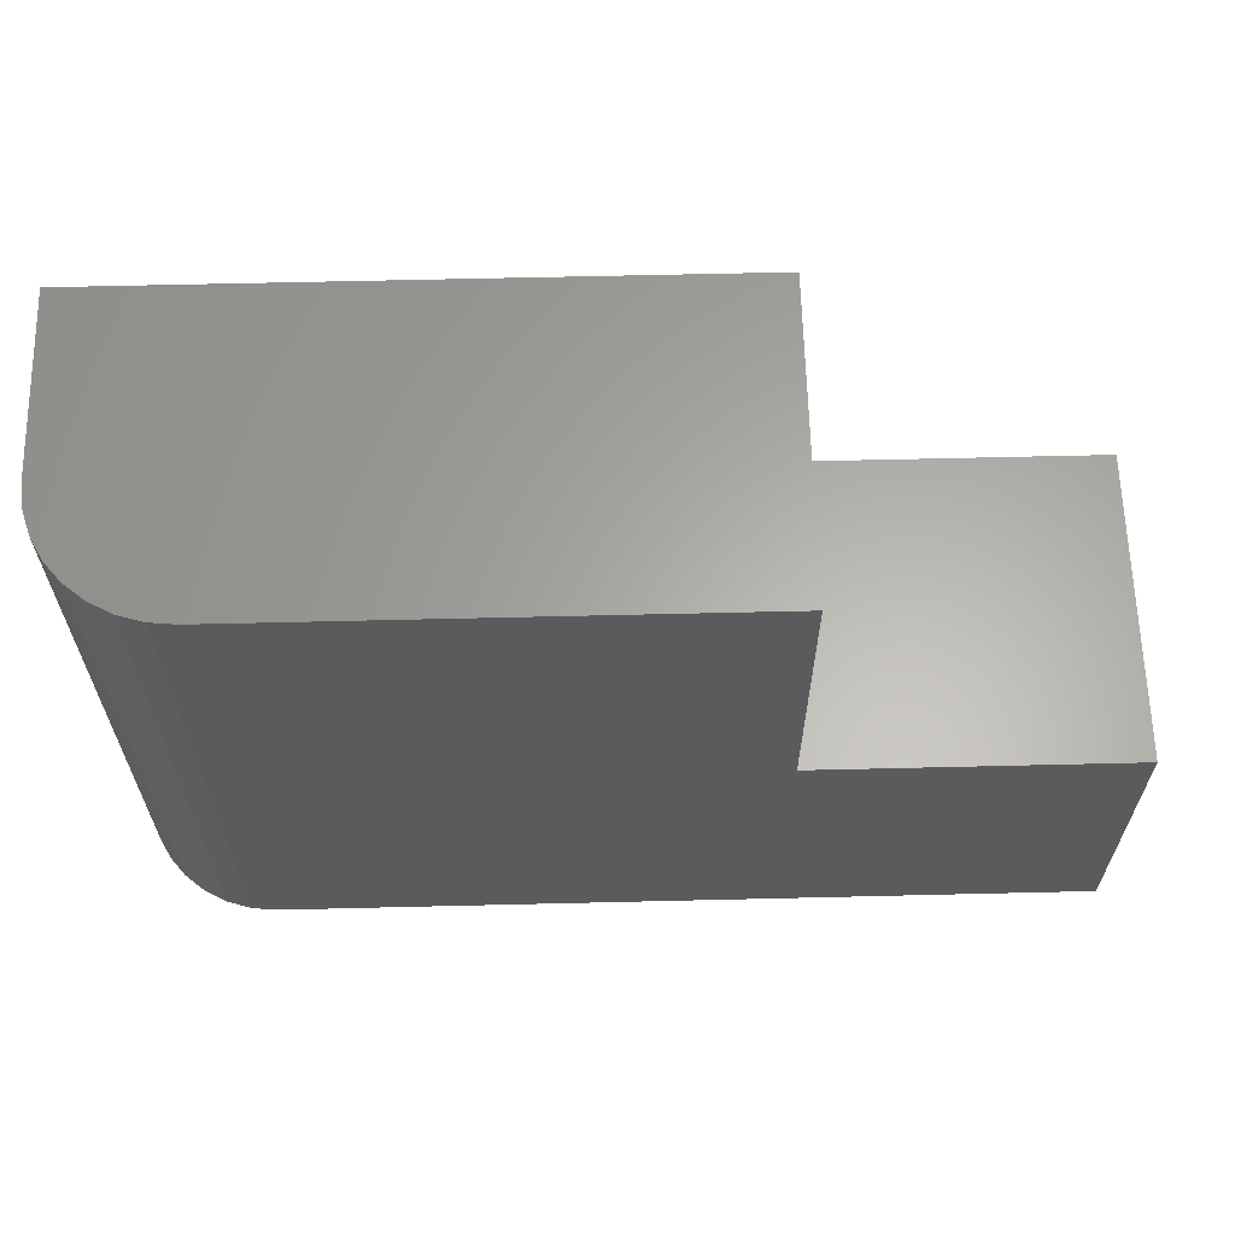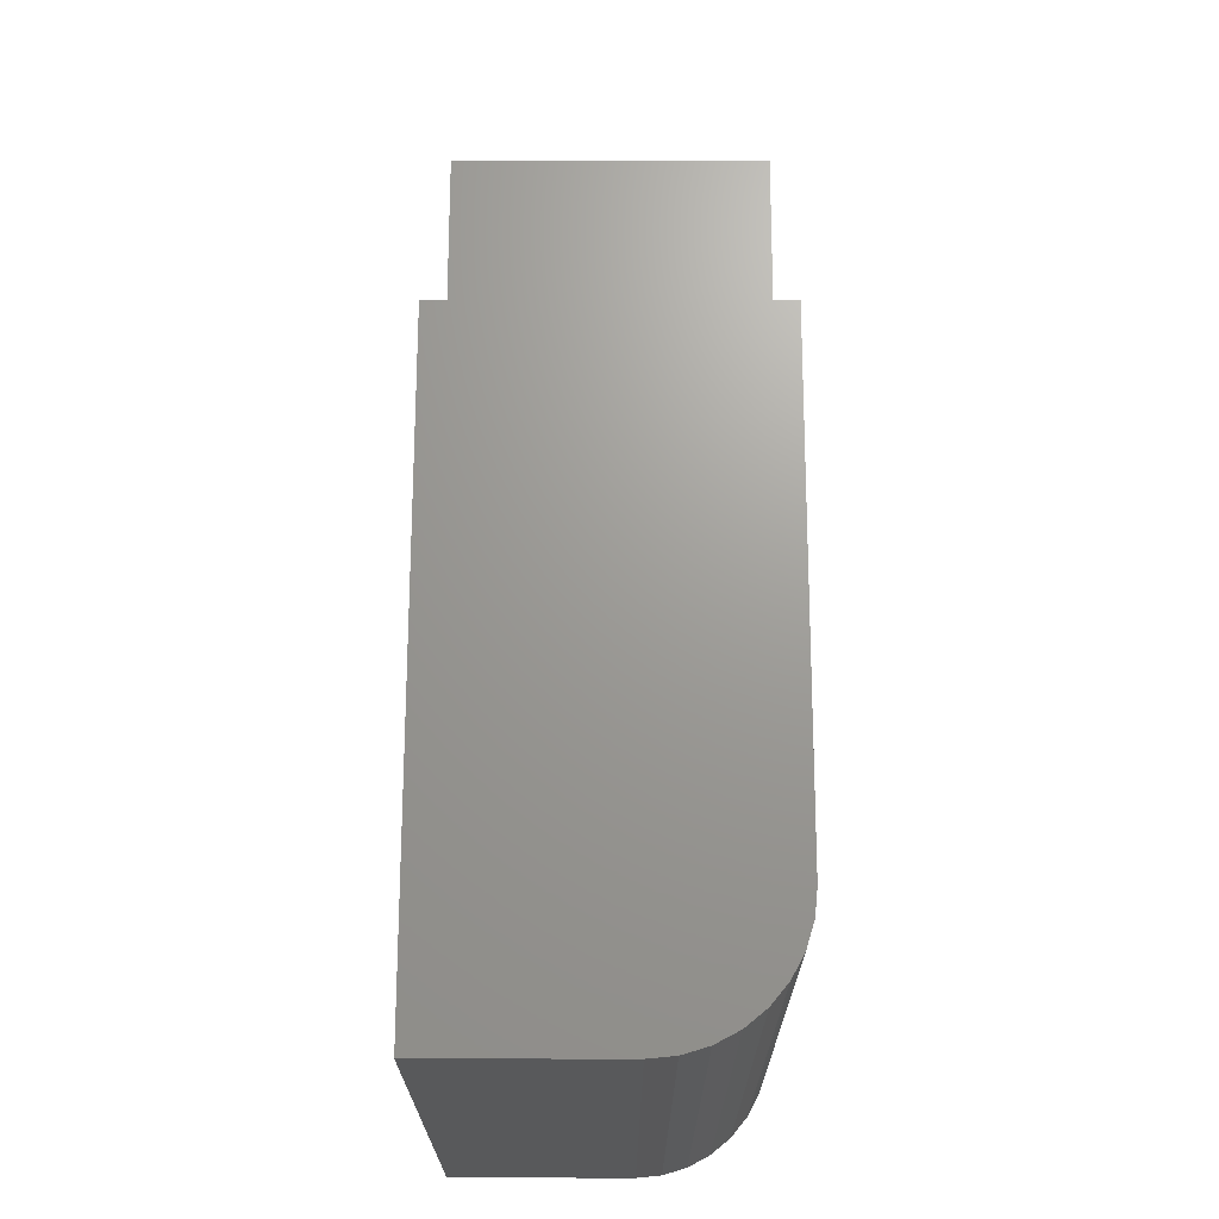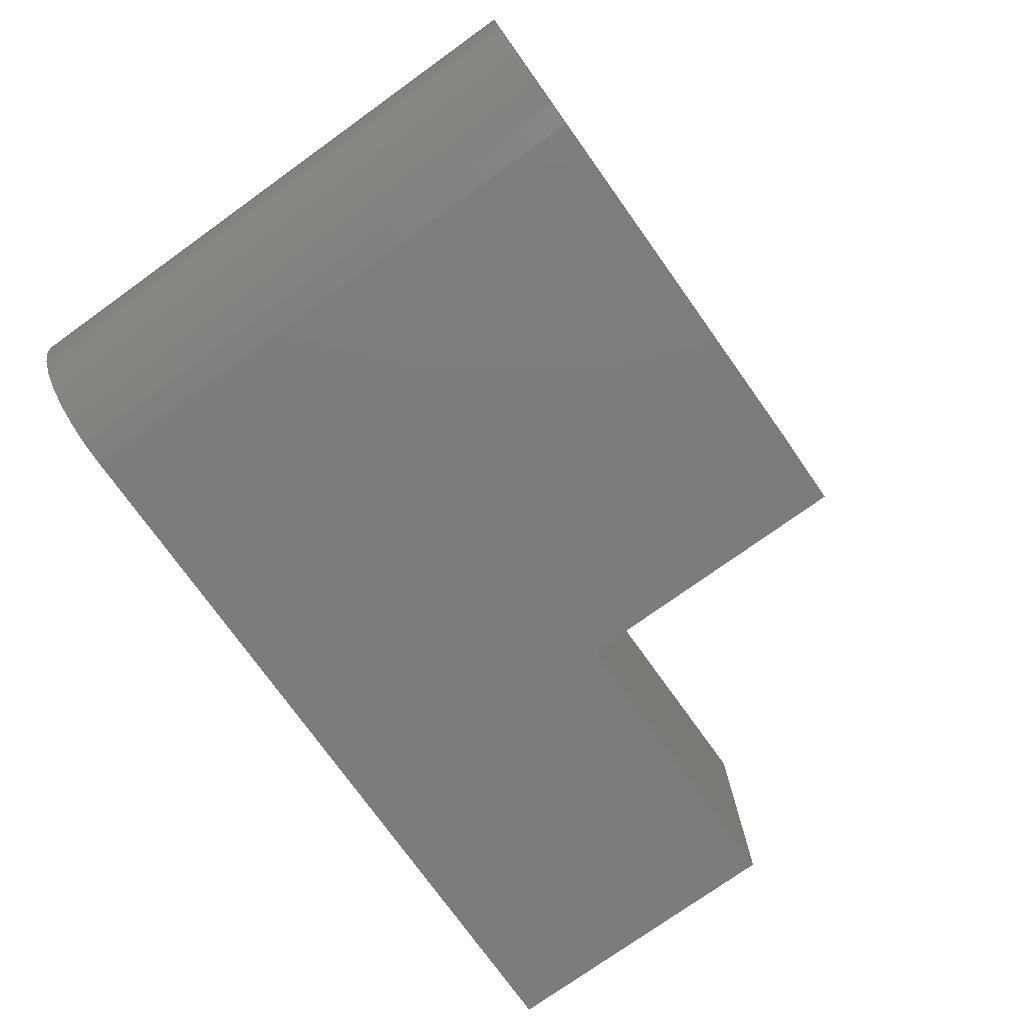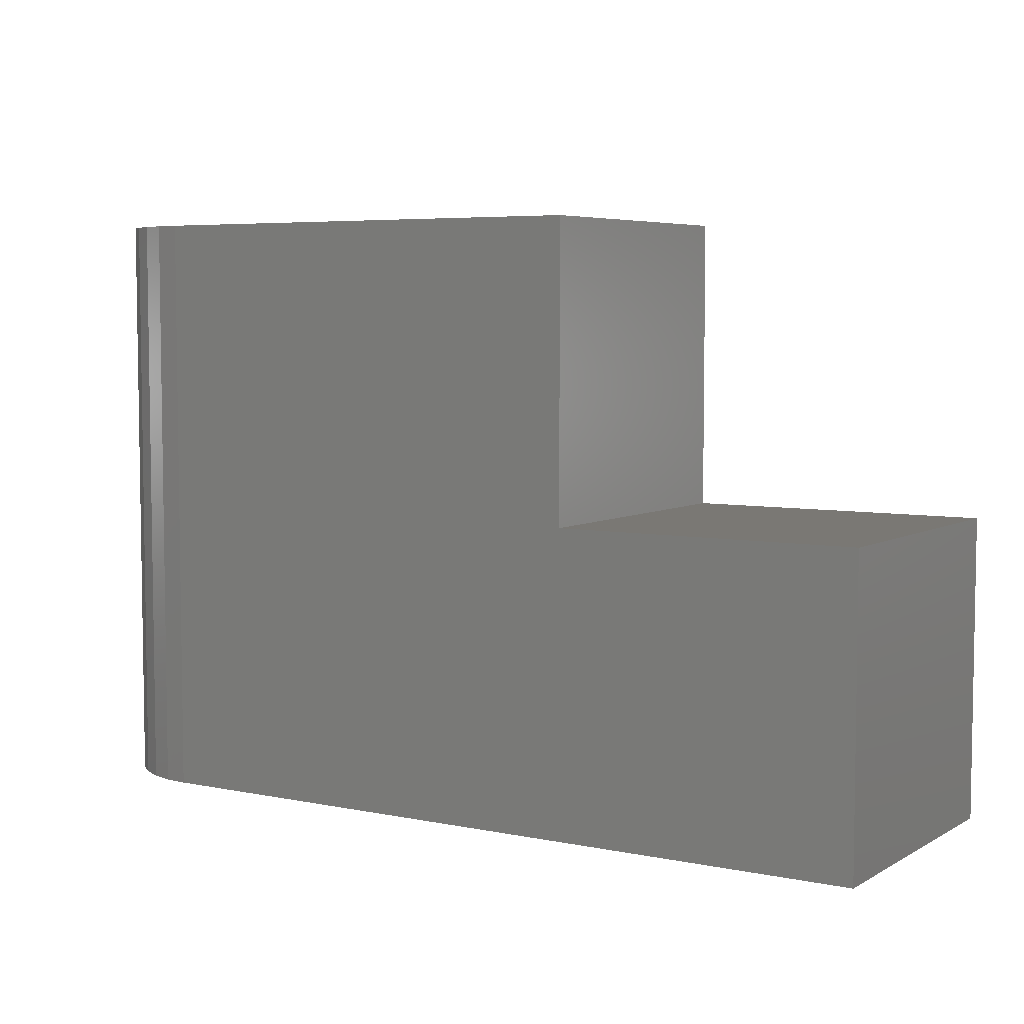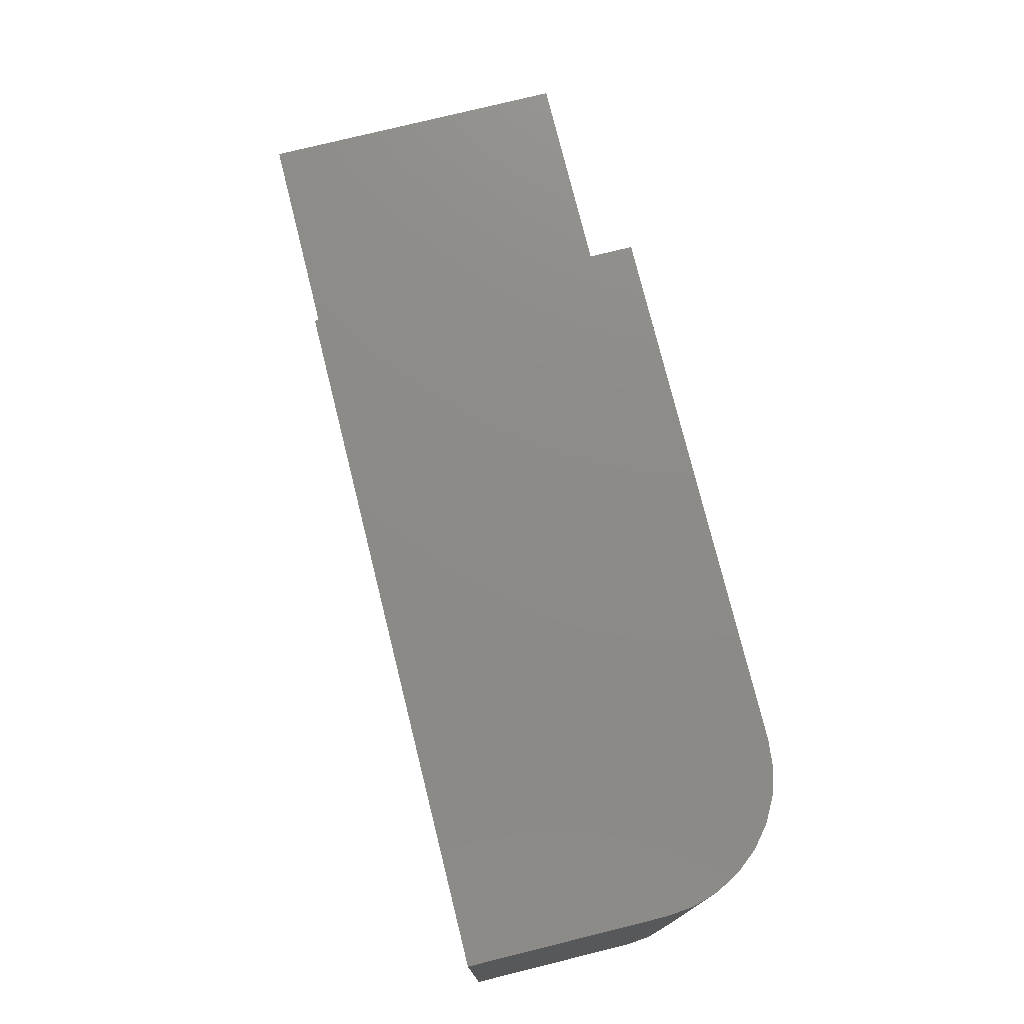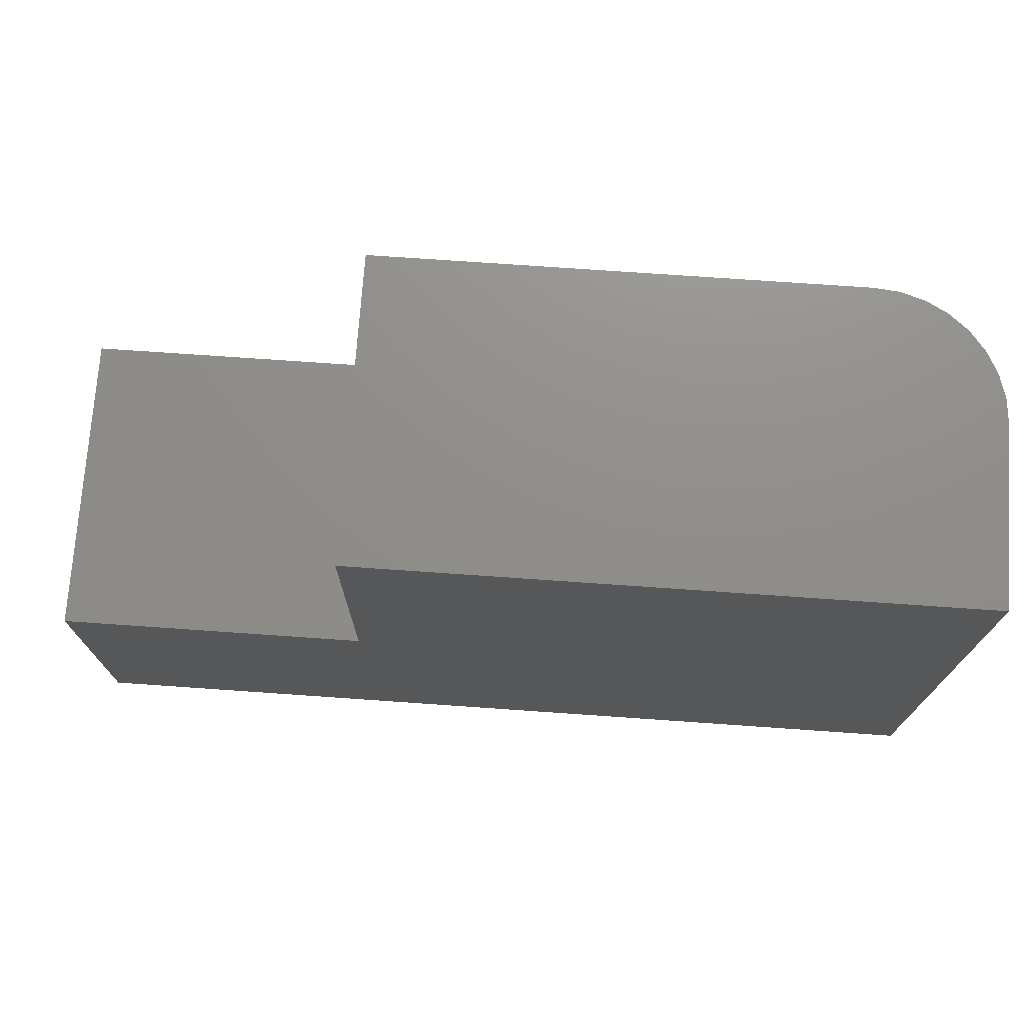
<metadata>
{"format":"stl","ext":"stl","renderer":"f3d","projection":"perspective","resolution":1024,"background":"white","views":[{"elev":63.0,"azim":-1.4,"up":"+Z"},{"elev":69.2,"azim":-89.9,"up":"+Z"},{"elev":-75.9,"azim":-54.4,"up":"+Y"},{"elev":5.6,"azim":32.1,"up":"+Z"},{"elev":76.0,"azim":-103.9,"up":"+Z"},{"elev":73.3,"azim":-176.0,"up":"+Z"}]}
</metadata>
<code>
# stl→obj: 28 verts, 52 faces
v -0.3125 -0.375 -0.5938
v 0.6562 -0.375 -0.5938
v 0.6562 -0.375 -0.2148
v 0.2773 -0.375 -0.2148
v 0.2773 -0.375 0.1523
v -0.3125 -0.375 0.1523
v -0.4688 -0.2188 0.1523
v -0.4688 8.283e-17 0.1523
v -0.4688 -0.2188 -0.5938
v -0.4688 0 -0.5938
v -0.4657 -0.2492 0.1523
v -0.4569 -0.2785 0.1523
v -0.4424 -0.3056 0.1523
v -0.423 -0.3292 0.1523
v -0.3993 -0.3487 0.1523
v -0.3723 -0.3631 0.1523
v -0.343 -0.372 0.1523
v 0.2773 1.242e-16 0.1523
v -0.343 -0.372 -0.5938
v -0.3723 -0.3631 -0.5938
v -0.3993 -0.3487 -0.5938
v -0.423 -0.3292 -0.5938
v -0.4424 -0.3056 -0.5938
v -0.4569 -0.2785 -0.5938
v -0.4657 -0.2492 -0.5938
v 0.6562 6.245e-17 -0.5938
v 0.2773 8.349e-17 -0.2148
v 0.6562 1.045e-16 -0.2148
f 1 2 3
f 1 3 4
f 1 4 5
f 1 5 6
f 7 8 9
f 9 8 10
f 8 7 11
f 8 11 12
f 8 12 13
f 8 13 14
f 8 14 15
f 8 15 16
f 8 16 17
f 8 17 6
f 8 6 5
f 8 5 18
f 1 19 20
f 1 20 21
f 1 21 22
f 1 22 23
f 1 23 24
f 1 24 25
f 1 25 9
f 1 9 10
f 1 10 26
f 1 26 2
f 7 9 11
f 11 9 25
f 11 25 12
f 12 25 24
f 12 24 13
f 13 24 23
f 13 23 14
f 14 23 22
f 14 22 15
f 15 22 21
f 15 21 16
f 16 21 20
f 16 20 17
f 17 20 19
f 17 19 6
f 6 19 1
f 10 8 18
f 10 18 27
f 10 27 28
f 10 28 26
f 27 18 4
f 4 18 5
f 3 28 4
f 4 28 27
f 2 26 3
f 3 26 28

</code>
